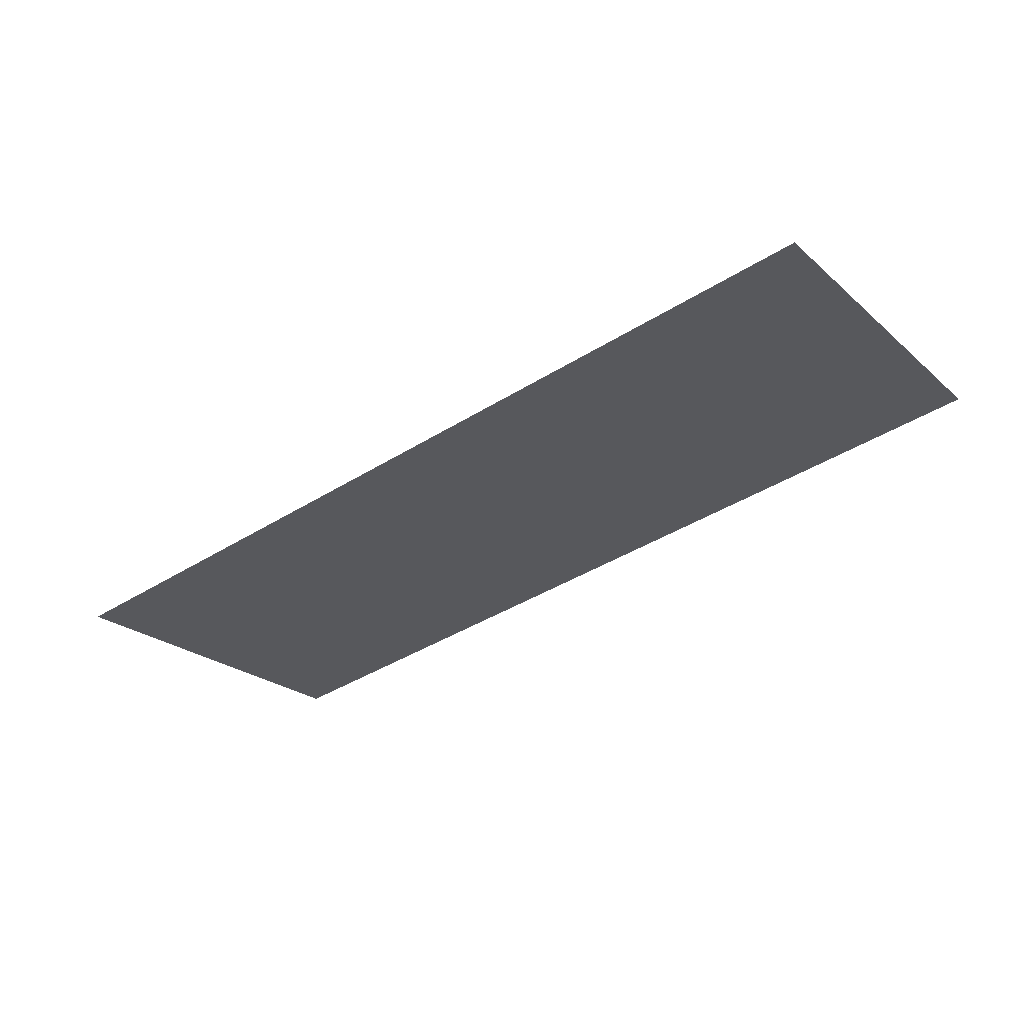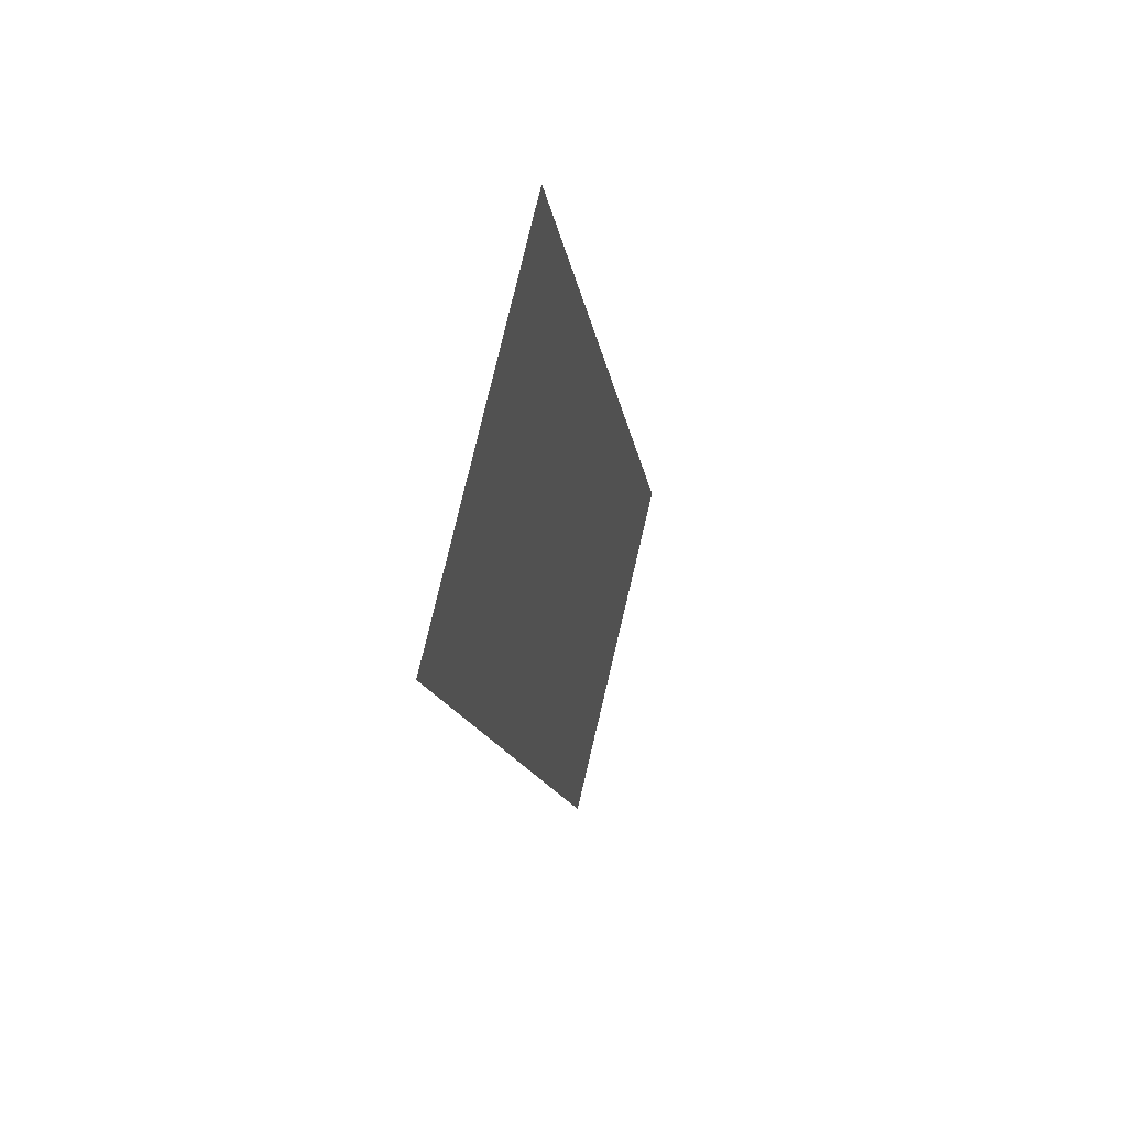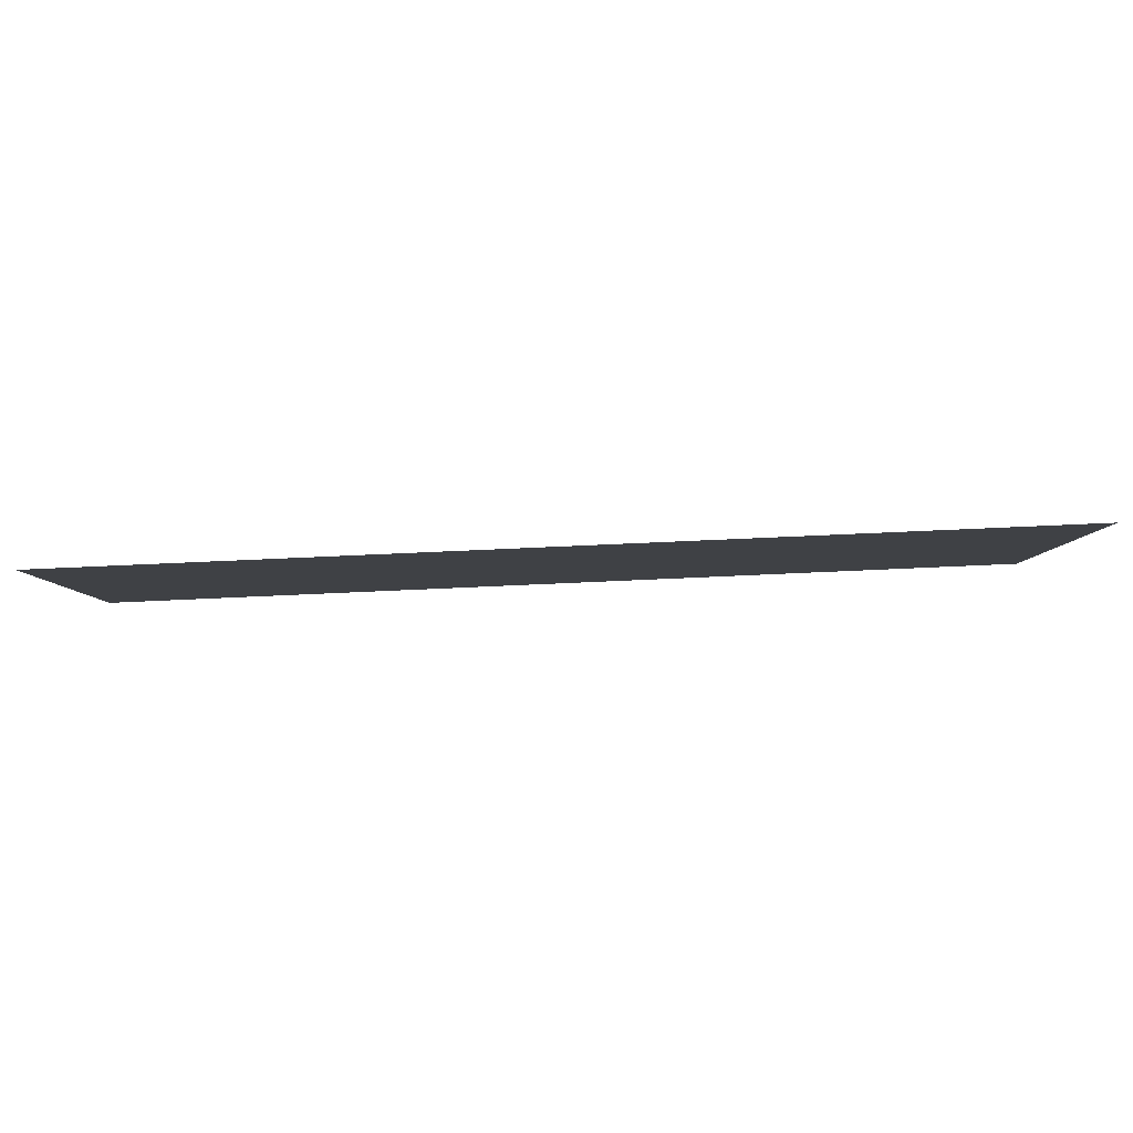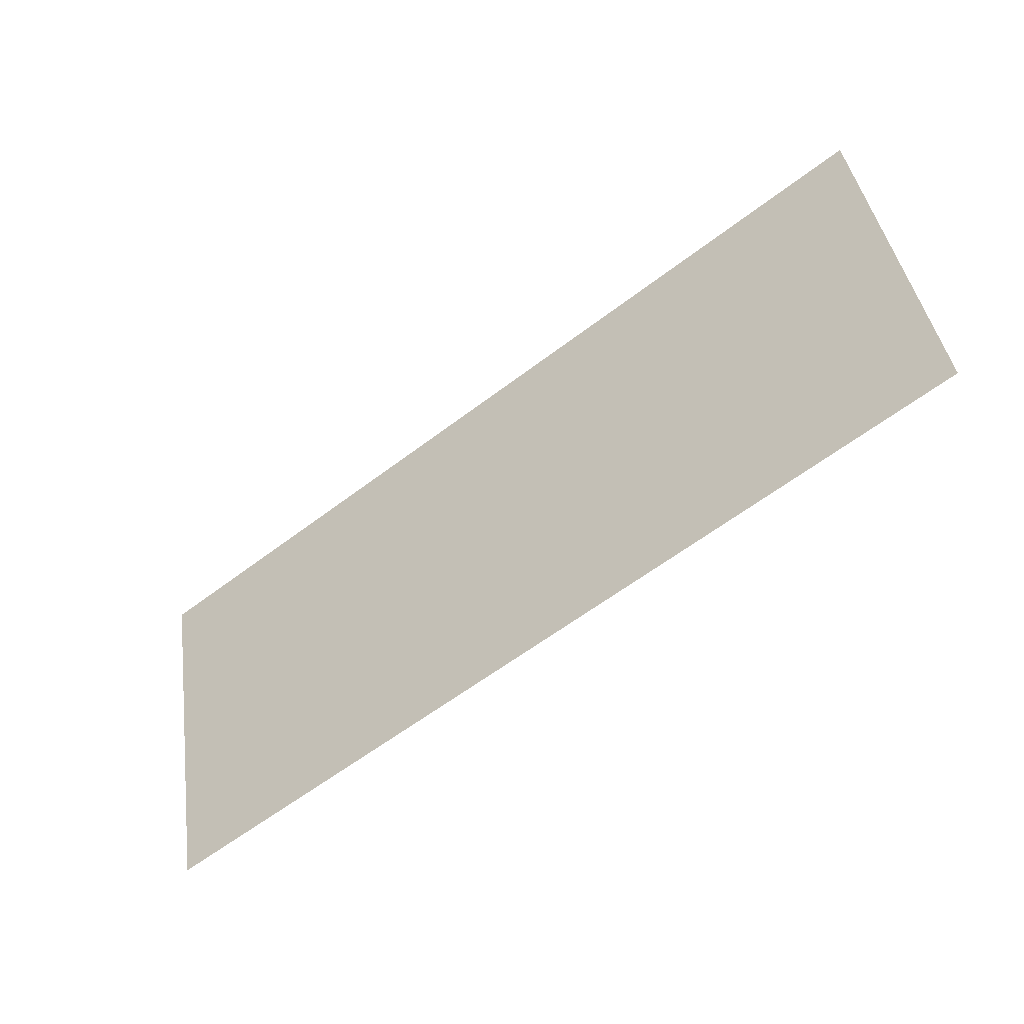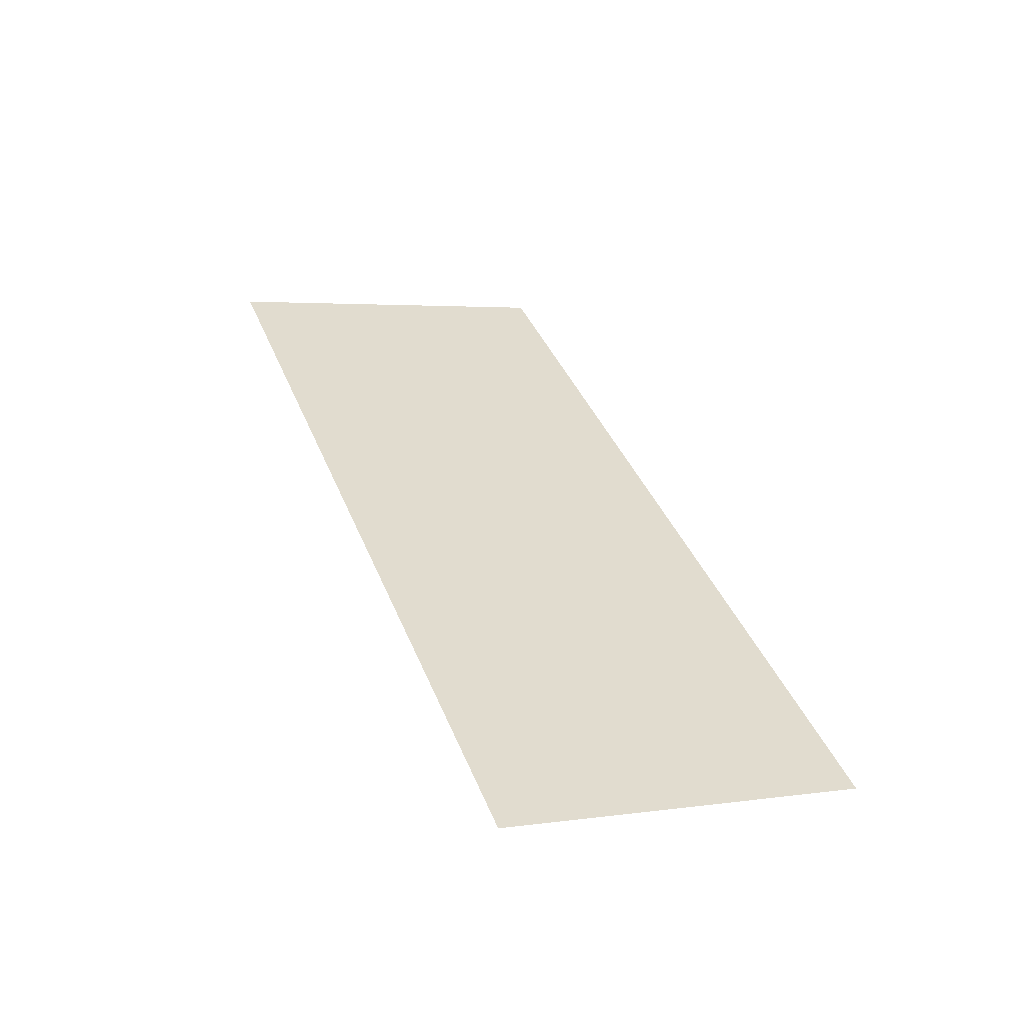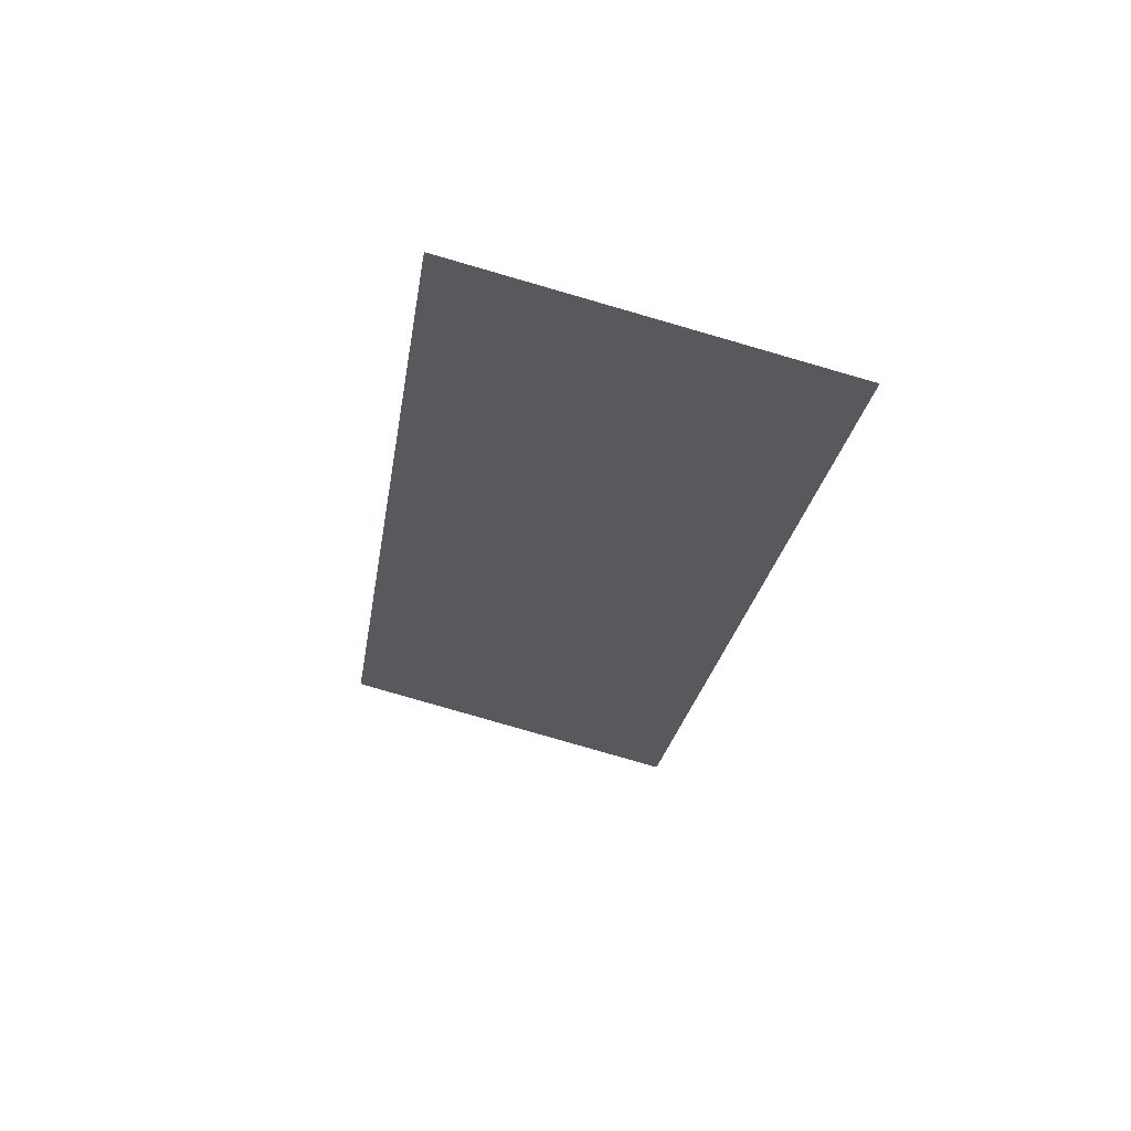
<metadata>
{"format":"obj","ext":"obj","renderer":"f3d","projection":"perspective","resolution":1024,"background":"white","views":[{"elev":-41.0,"azim":-142.8,"up":"+Z"},{"elev":-12.4,"azim":97.4,"up":"+Y"},{"elev":71.3,"azim":177.4,"up":"+Y"},{"elev":-58.8,"azim":-141.6,"up":"+Y"},{"elev":38.7,"azim":69.8,"up":"+Z"},{"elev":-25.4,"azim":81.4,"up":"+Z"}]}
</metadata>
<code>
o Shelby_Cobra_cooler_Plane.002
v -0.3332 0.2474 1.522
v 0.3763 0.2474 1.522
v -0.3332 0.528 1.454
v 0.3763 0.528 1.454
v -0.1635 0.2474 1.522
v 0.1613 0.2474 1.522
v 0.1613 0.528 1.454
v -0.1635 0.528 1.454
f 2 7 6
f 5 3 1
f 6 8 5
f 2 4 7
f 5 8 3
f 6 7 8

</code>
